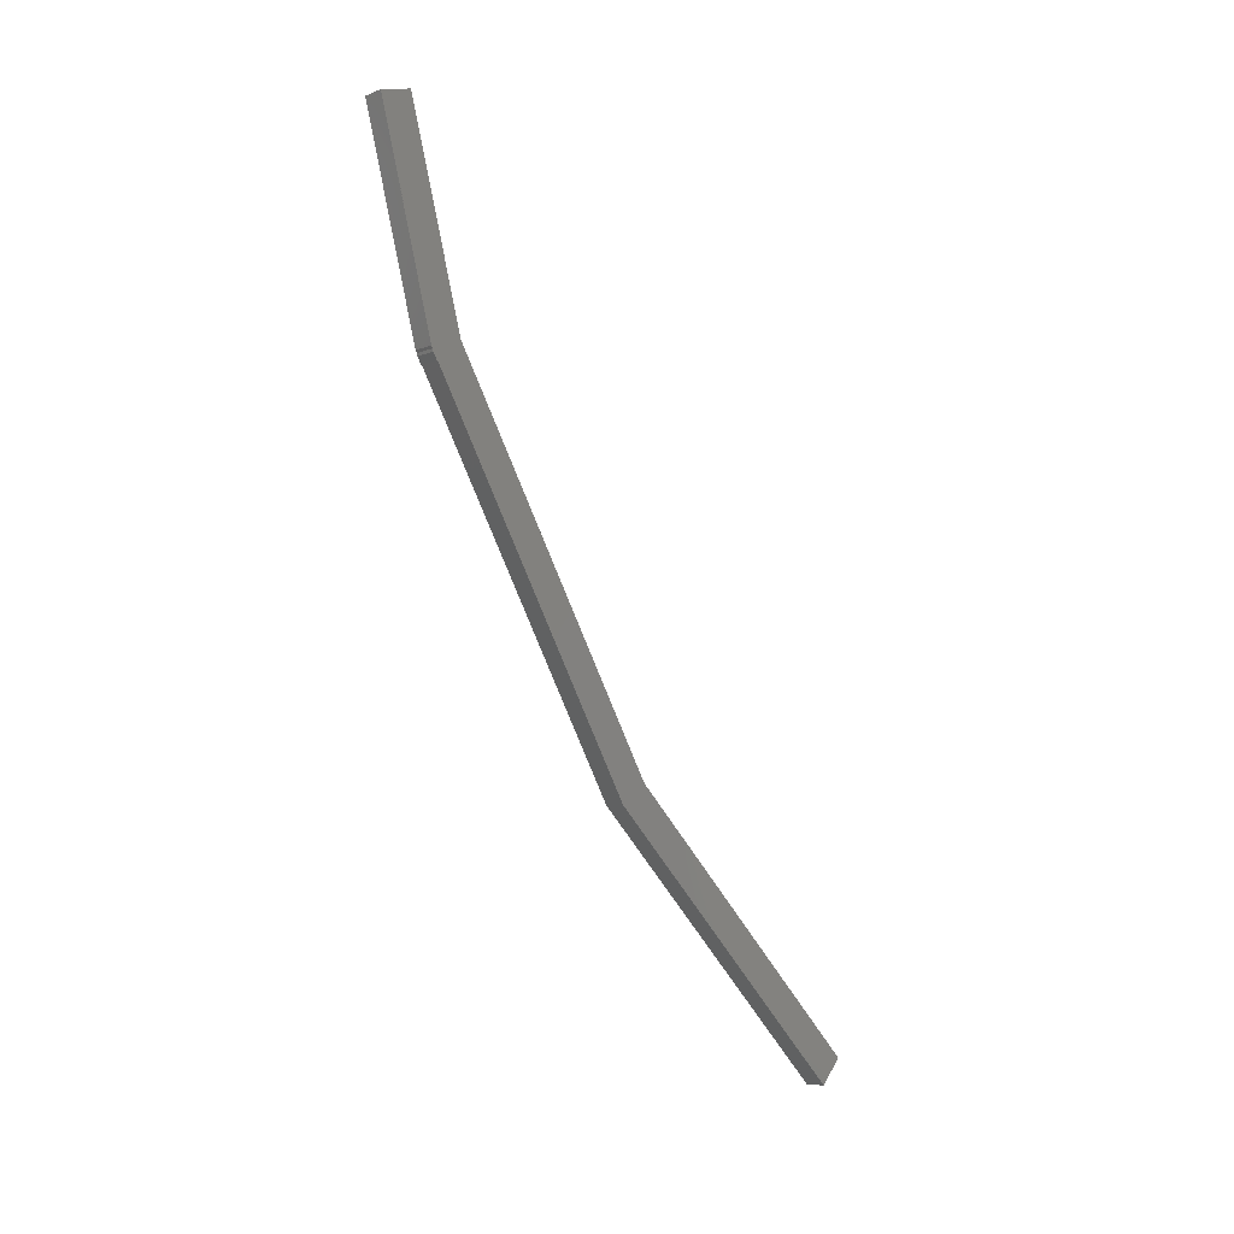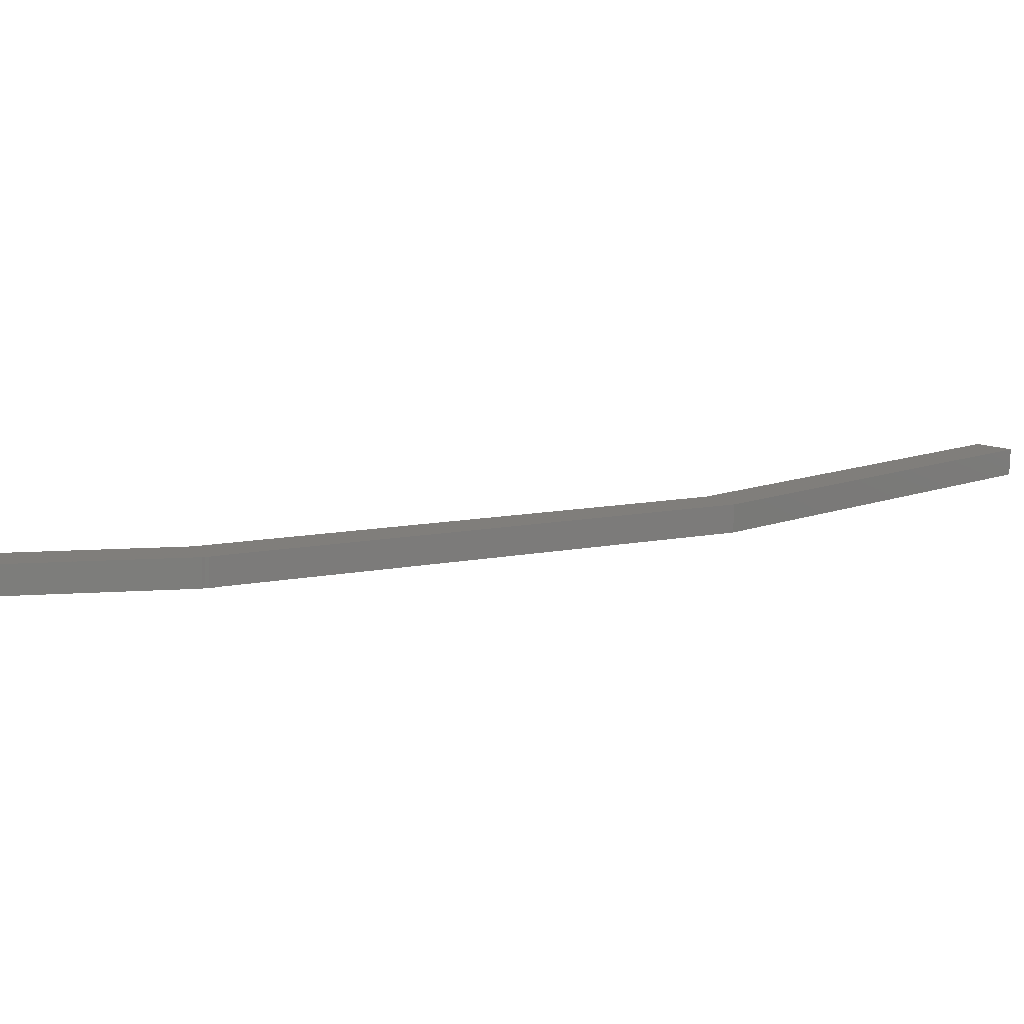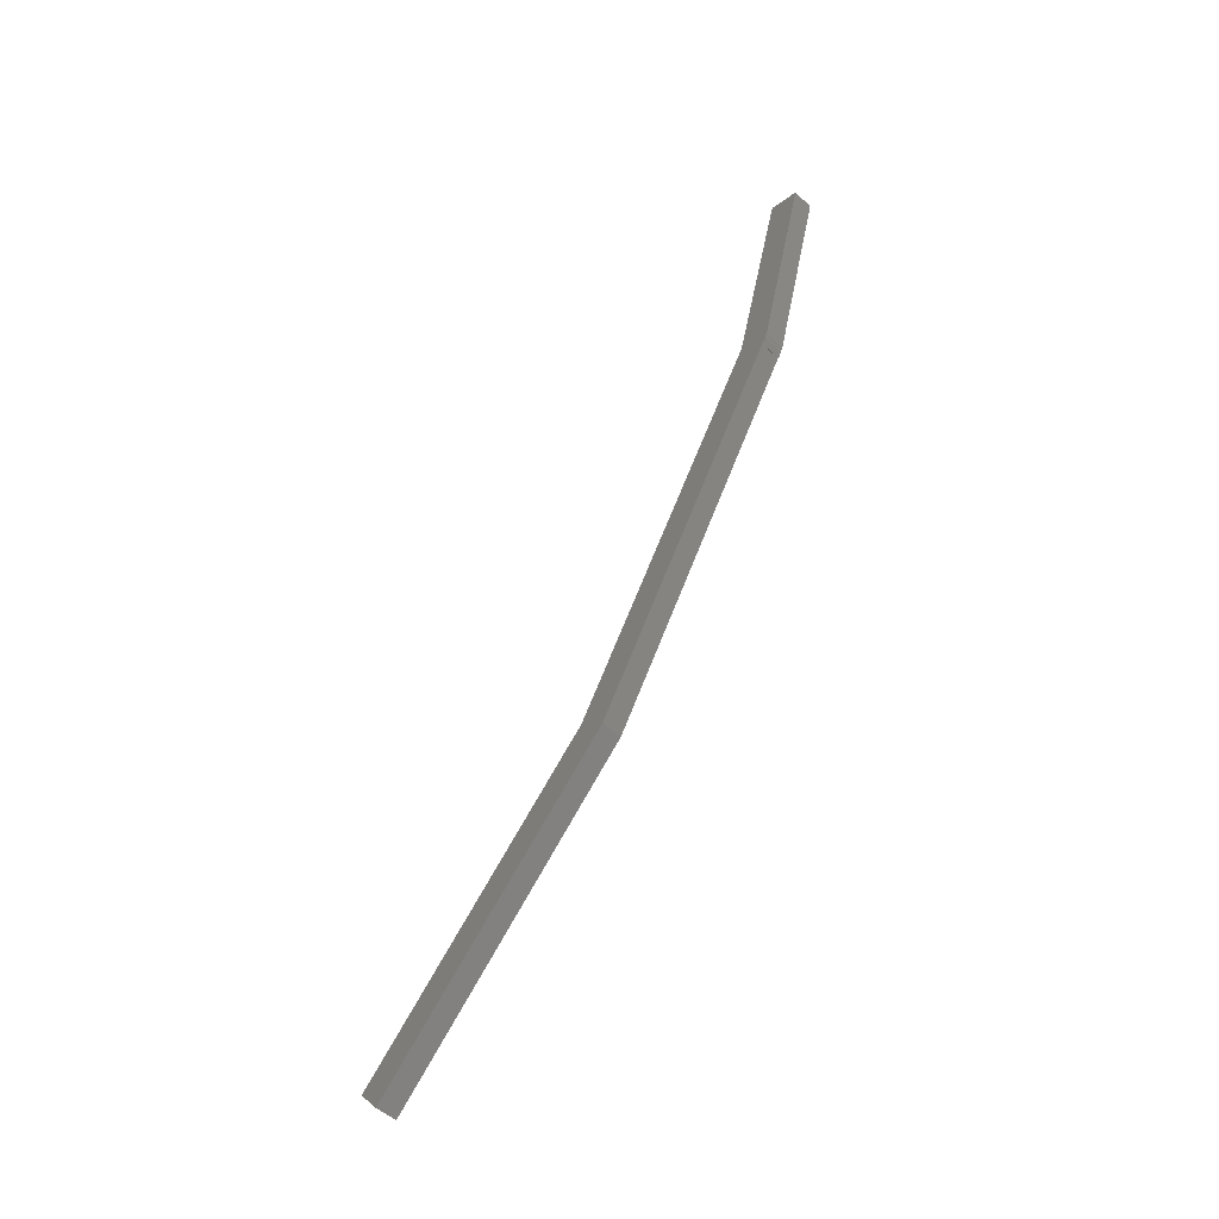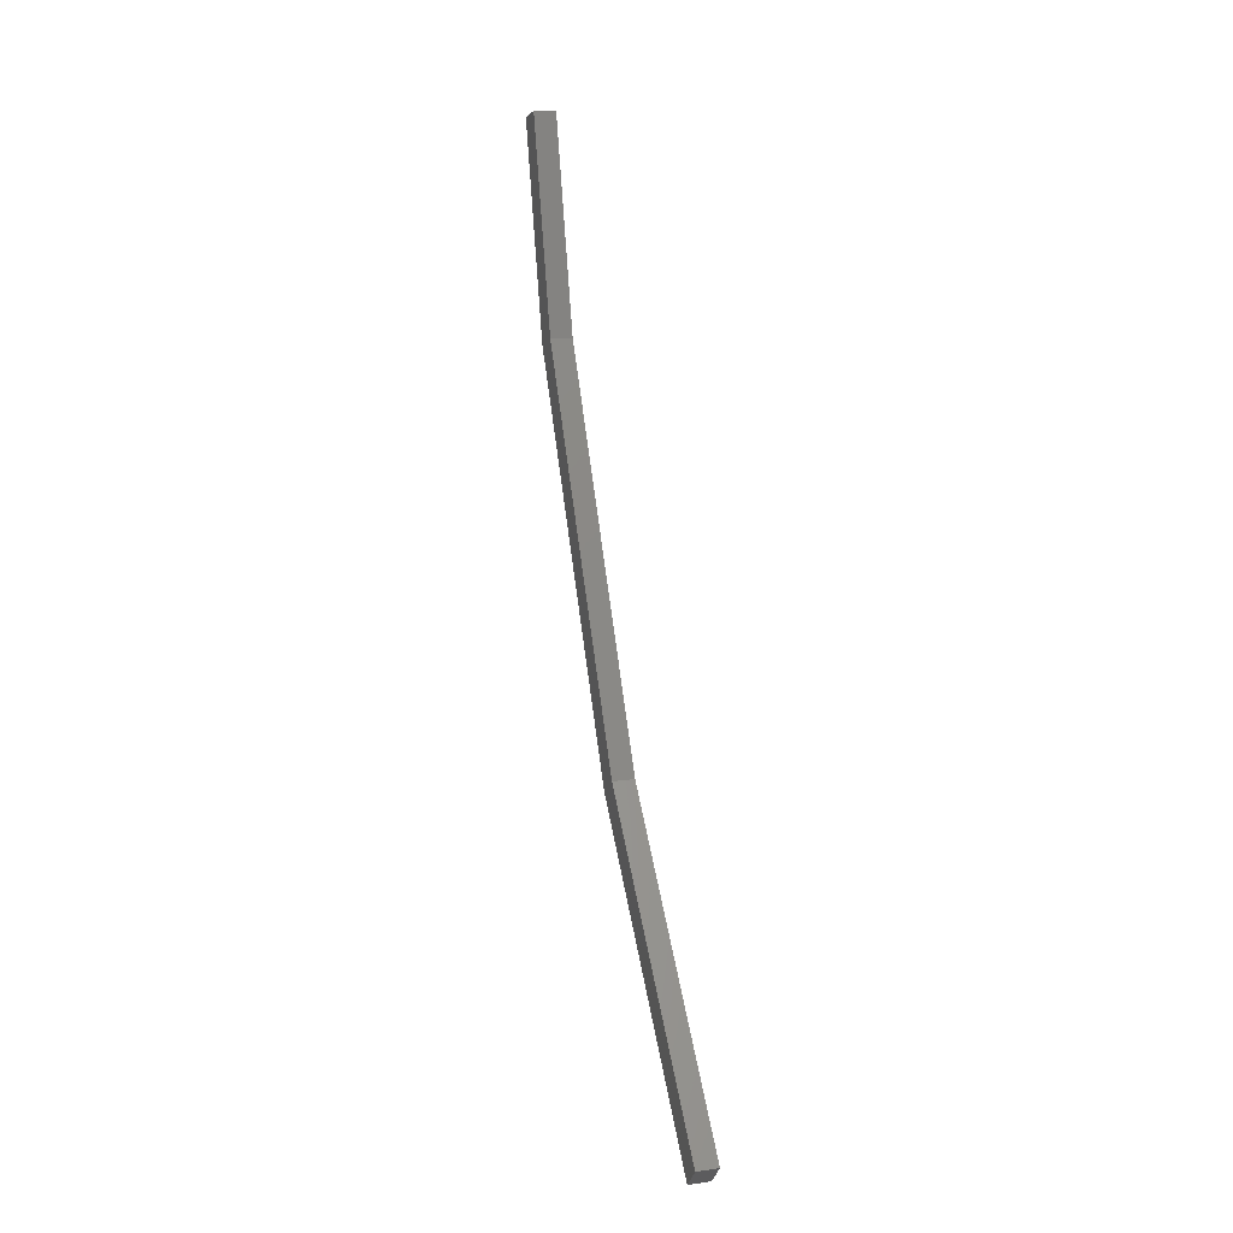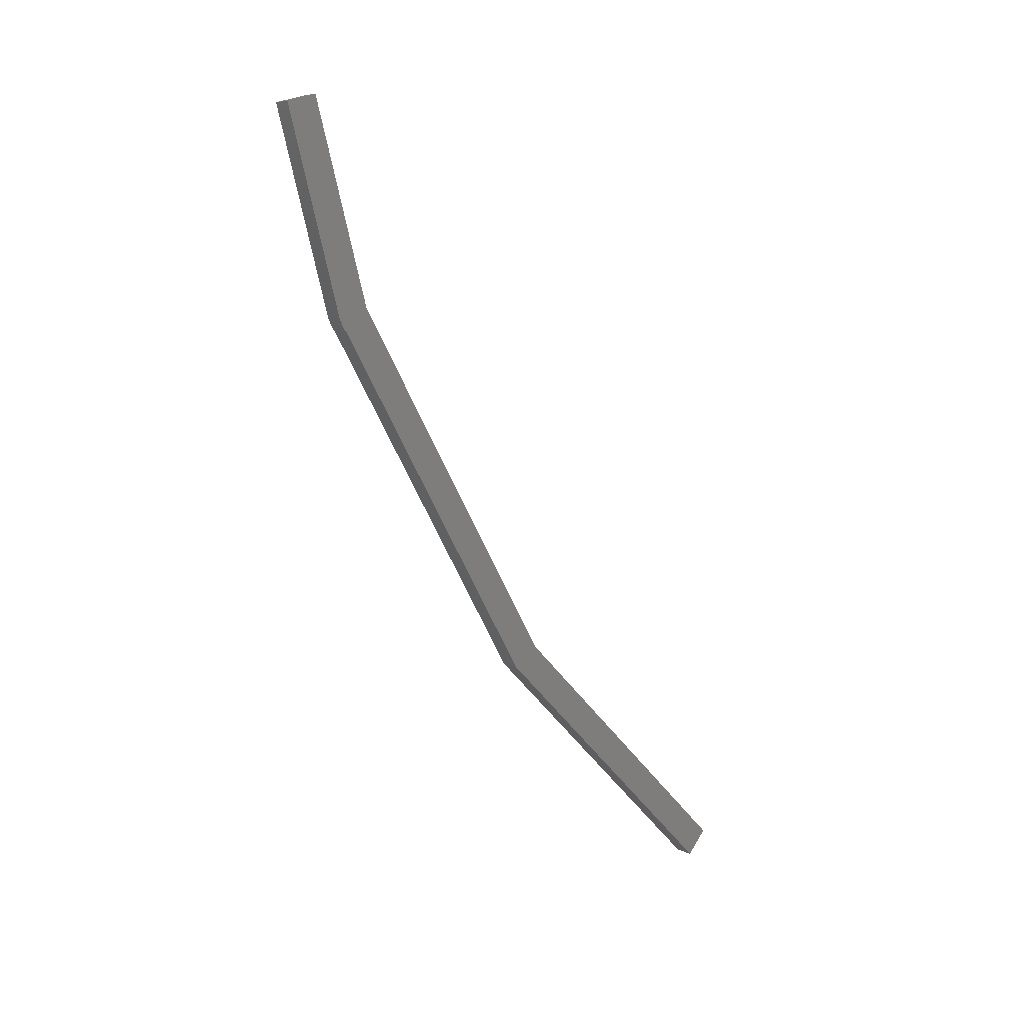
<metadata>
{"format":"stl","ext":"stl","renderer":"f3d","projection":"perspective","resolution":1024,"background":"white","views":[{"elev":-7.0,"azim":-132.4,"up":"+Y"},{"elev":-77.8,"azim":-91.5,"up":"+Z"},{"elev":-52.1,"azim":135.3,"up":"+Y"},{"elev":17.0,"azim":-16.0,"up":"+Y"},{"elev":7.1,"azim":-126.6,"up":"+Y"}]}
</metadata>
<code>
# stl→obj: 22 verts, 42 faces
v -1168 -58.24 114.1
v -1168 -57.11 115
v -1169 -58.24 114.1
v -1169 -57.11 115
v -1169 -45.52 103.5
v -1169 -29.37 92.44
v -1169 -29.68 92.62
v -1169 -28.77 93.8
v -1168 -29.68 92.62
v -1168 -28.77 93.8
v -1168 -29.37 92.44
v -1168 -19.6 89.8
v -1169 -19.22 91.22
v -1169 -19.6 89.8
v -1168 -19.22 91.22
v -1168 -28.58 93.72
v -1168 -29.14 92.34
v -1168 -45.52 103.5
v -1168 -46.43 102.3
v -1169 -28.58 93.72
v -1169 -29.14 92.34
v -1169 -46.43 102.3
f 1 2 3
f 3 2 4
f 4 5 3
f 6 7 8
f 8 7 9
f 9 10 8
f 11 10 9
f 12 10 11
f 8 13 14
f 14 13 15
f 15 12 14
f 16 12 15
f 17 12 16
f 16 18 17
f 17 18 19
f 19 18 1
f 13 14 20
f 20 14 21
f 21 5 20
f 22 5 21
f 3 5 22
f 12 15 10
f 18 2 1
f 6 8 14
f 13 8 15
f 15 8 10
f 14 12 6
f 6 12 11
f 11 7 6
f 9 7 11
f 1 3 19
f 19 3 22
f 22 17 19
f 21 17 22
f 12 17 21
f 21 14 12
f 15 13 16
f 16 13 20
f 20 18 16
f 5 18 20
f 2 18 5
f 5 4 2

</code>
